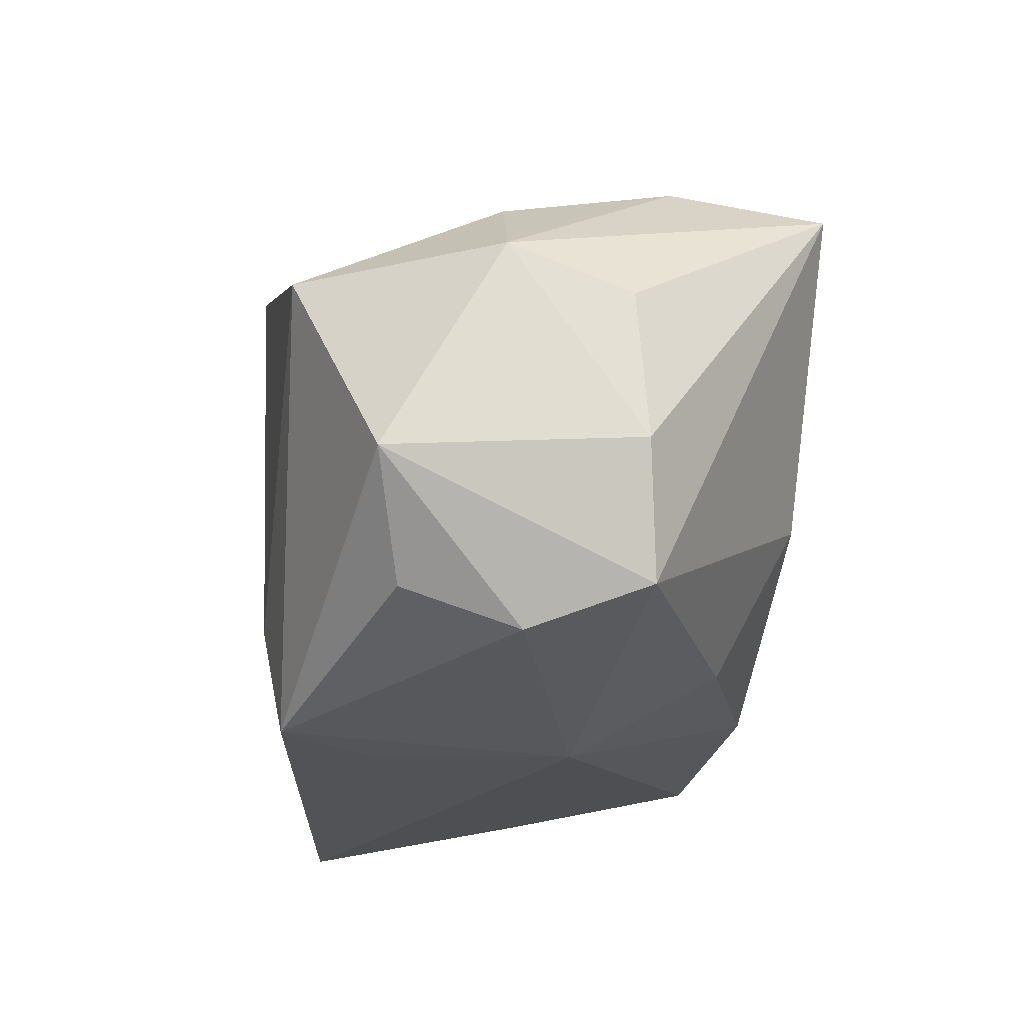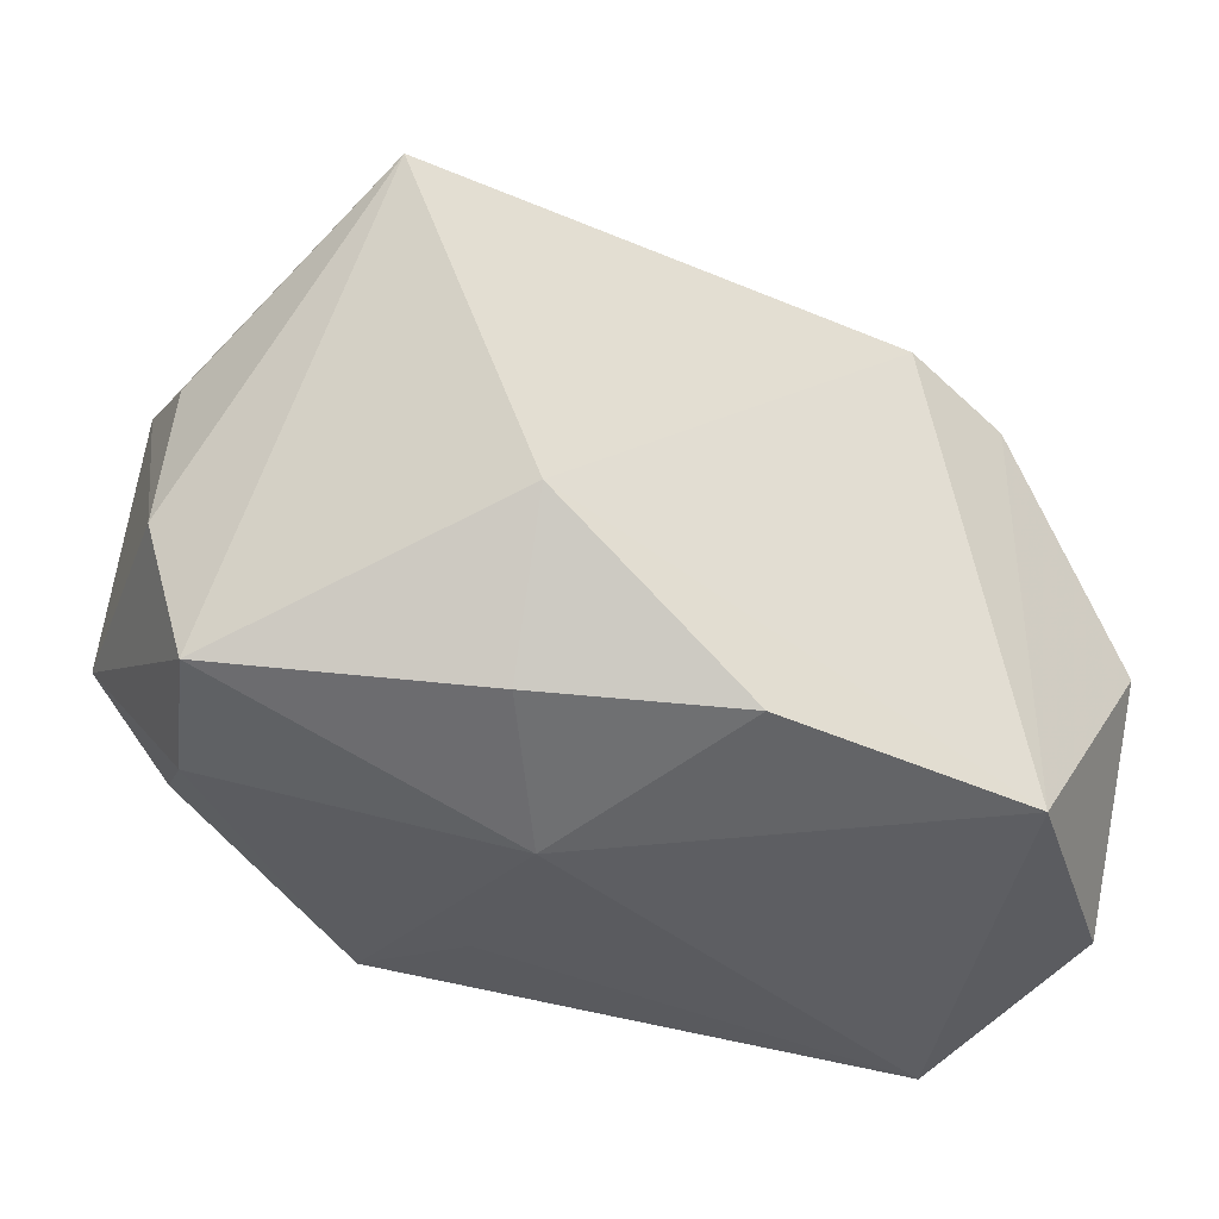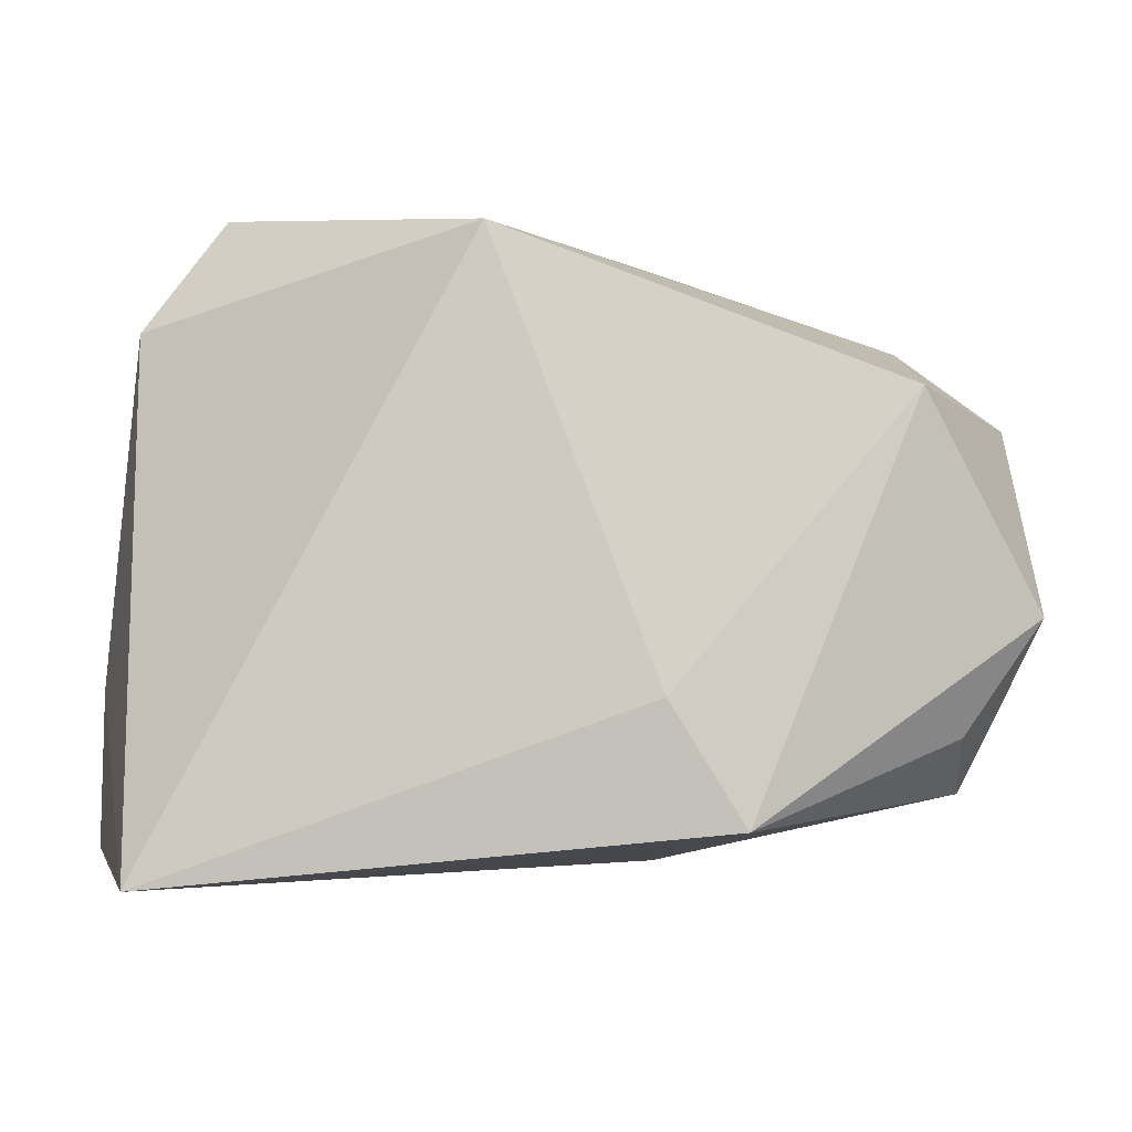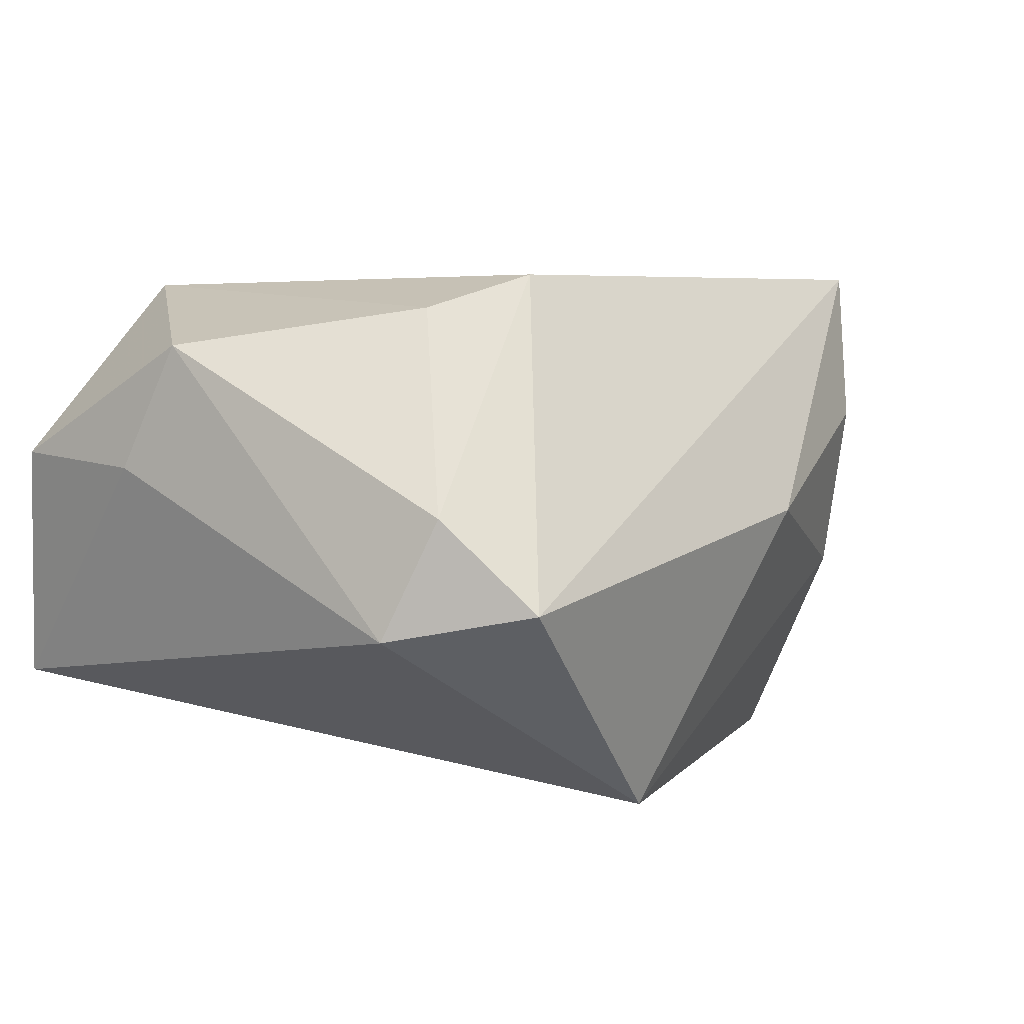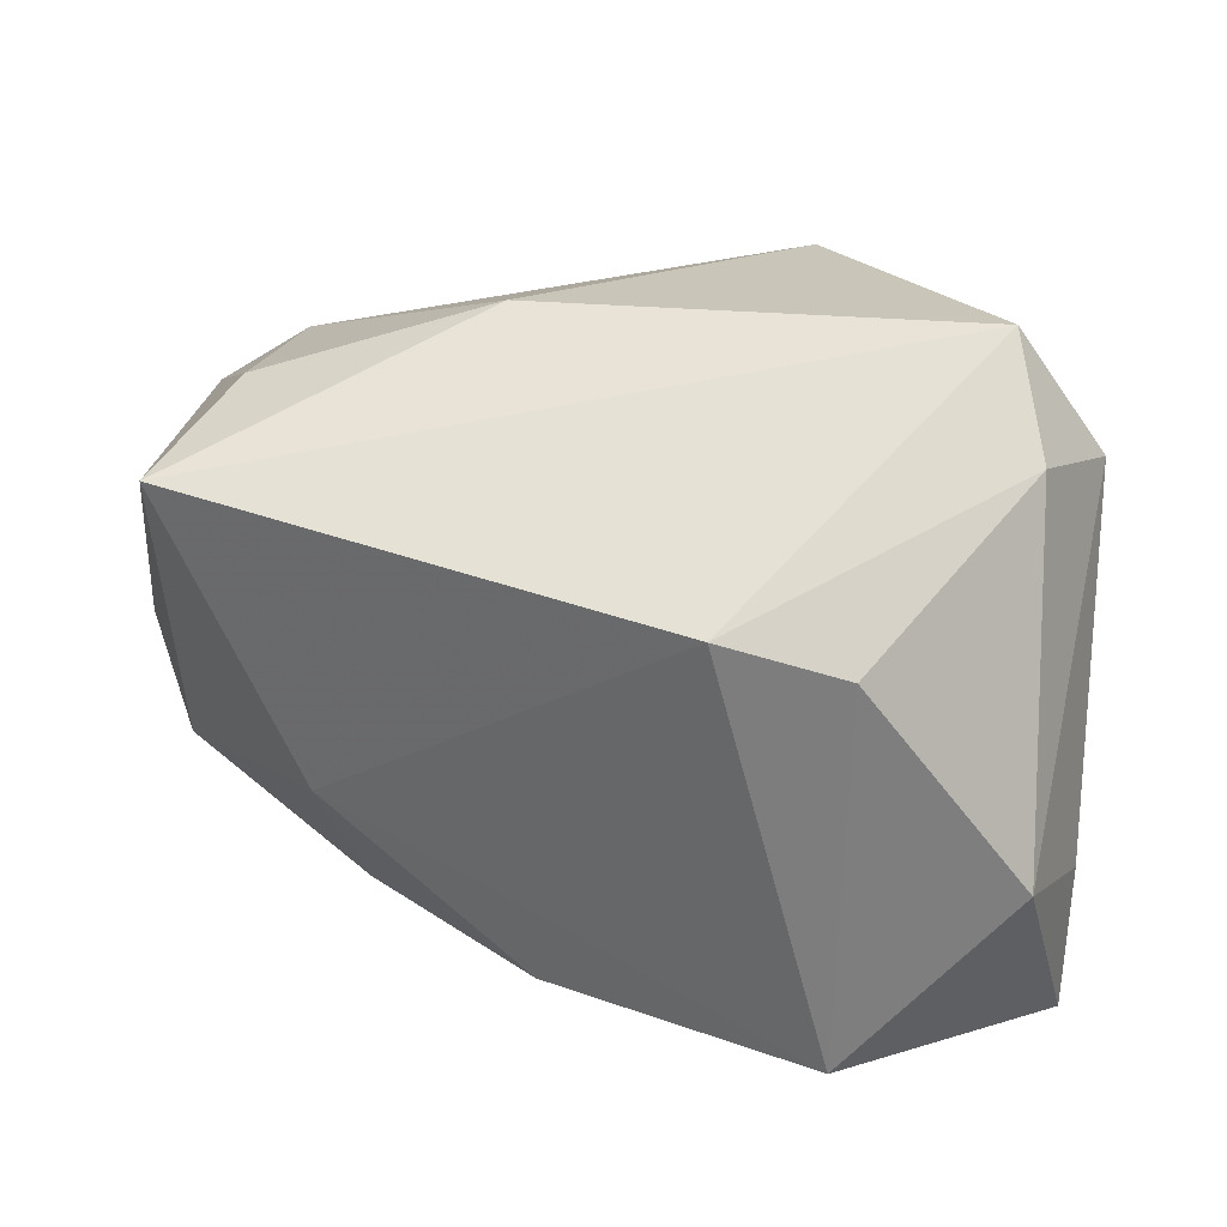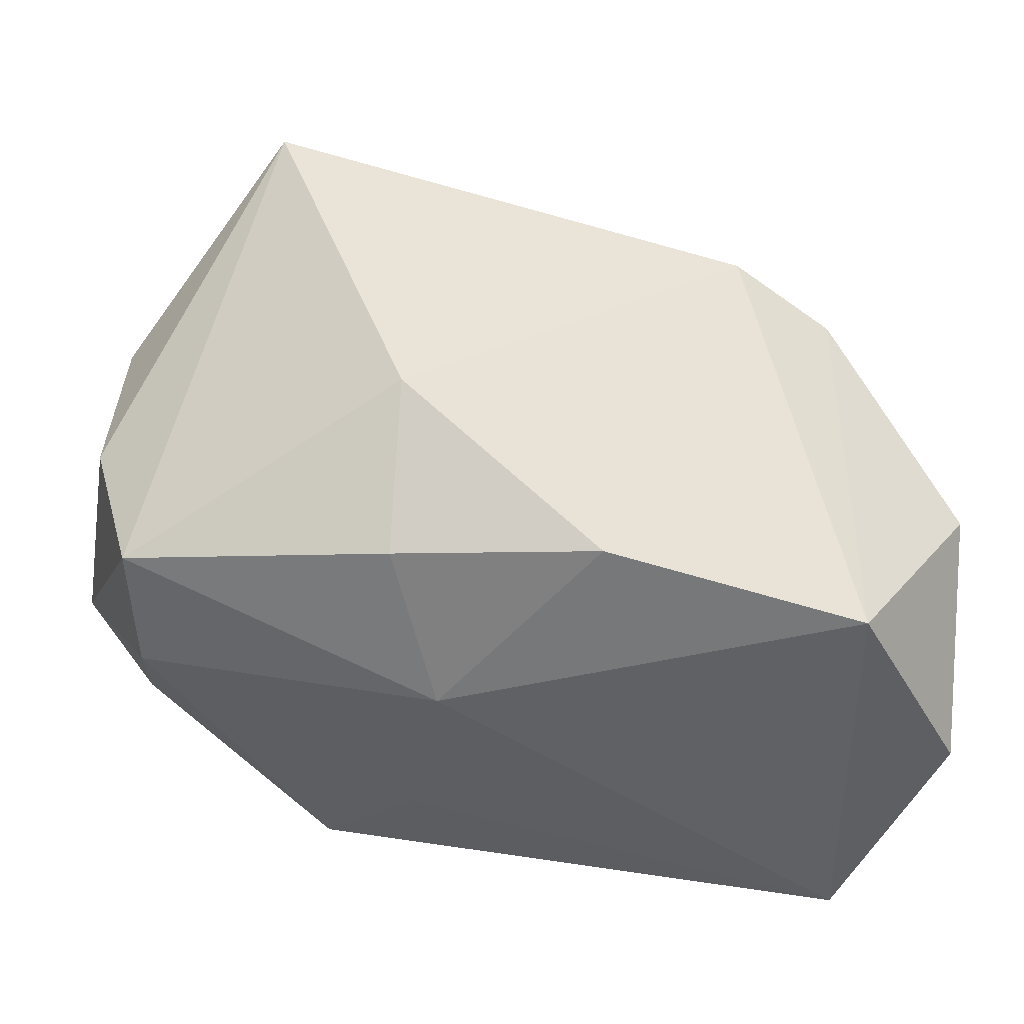
<metadata>
{"format":"obj","ext":"obj","renderer":"f3d","projection":"perspective","resolution":1024,"background":"white","views":[{"elev":-17.0,"azim":-100.4,"up":"+Y"},{"elev":-31.0,"azim":-26.9,"up":"+Y"},{"elev":-10.1,"azim":173.0,"up":"+Y"},{"elev":7.1,"azim":131.2,"up":"+Z"},{"elev":32.7,"azim":18.8,"up":"+Y"},{"elev":-37.2,"azim":-17.0,"up":"+Y"}]}
</metadata>
<code>
v -0.03648 -0.01523 0.004814
v -0.03696 -0.005622 -0.01651
v -0.03088 -0.01485 -0.01408
v -0.02879 0.0191 0.02188
v 0.03089 0.02156 0.004377
v -0.006192 -0.01302 -0.02243
v -0.0004348 -0.01836 0.02134
v 0.03361 0.0179 -0.005359
v -0.01749 -0.004957 0.02166
v 0.03475 -0.004838 0.017
v 0.01262 0.01506 0.02277
v -0.02664 0.02159 0.009158
v -0.02841 0.01812 -0.005508
v -0.009202 -0.02343 0.003816
v 0.02222 0.01225 0.02016
v 0.03332 -0.02698 -0.01335
v -0.02624 0.01122 -0.02243
v 0.007431 0.02303 -0.02243
v 0.03626 -0.02246 0.007149
v 0.03626 -0.00959 0.006604
v -0.03782 0.007643 0.00321
v -0.009045 0.02678 0.001797
v -0.01255 -0.02277 -0.02123
v -0.03298 -0.01836 -0.004736
v -0.03708 0.01148 -0.006694
v -0.01636 -0.01756 0.01498
v -0.006897 -0.02357 -0.01253
v -0.03938 -0.004591 0.003868
v 0.02207 -0.02098 0.02158
v 0.02686 0.02829 -0.002999
f 12 25 4
f 2 25 17
f 17 23 2
f 4 25 21
f 8 30 5
f 8 16 18
f 18 30 8
f 11 30 4
f 5 30 11
f 10 8 5
f 4 30 22
f 22 12 4
f 22 30 18
f 6 17 18
f 23 17 6
f 18 16 6
f 16 23 6
f 25 12 13
f 13 17 25
f 12 22 13
f 18 17 13
f 13 22 18
f 19 29 16
f 19 10 29
f 15 11 29
f 29 10 15
f 5 11 15
f 15 10 5
f 8 10 20
f 10 19 20
f 16 8 20
f 20 19 16
f 2 23 3
f 16 29 14
f 2 1 28
f 28 25 2
f 28 21 25
f 4 21 28
f 28 1 4
f 4 1 9
f 9 11 4
f 29 11 9
f 23 14 24
f 24 14 1
f 24 3 23
f 24 1 2
f 2 3 24
f 27 23 16
f 16 14 27
f 27 14 23
f 7 14 29
f 29 9 7
f 1 14 26
f 14 7 26
f 26 9 1
f 26 7 9

</code>
